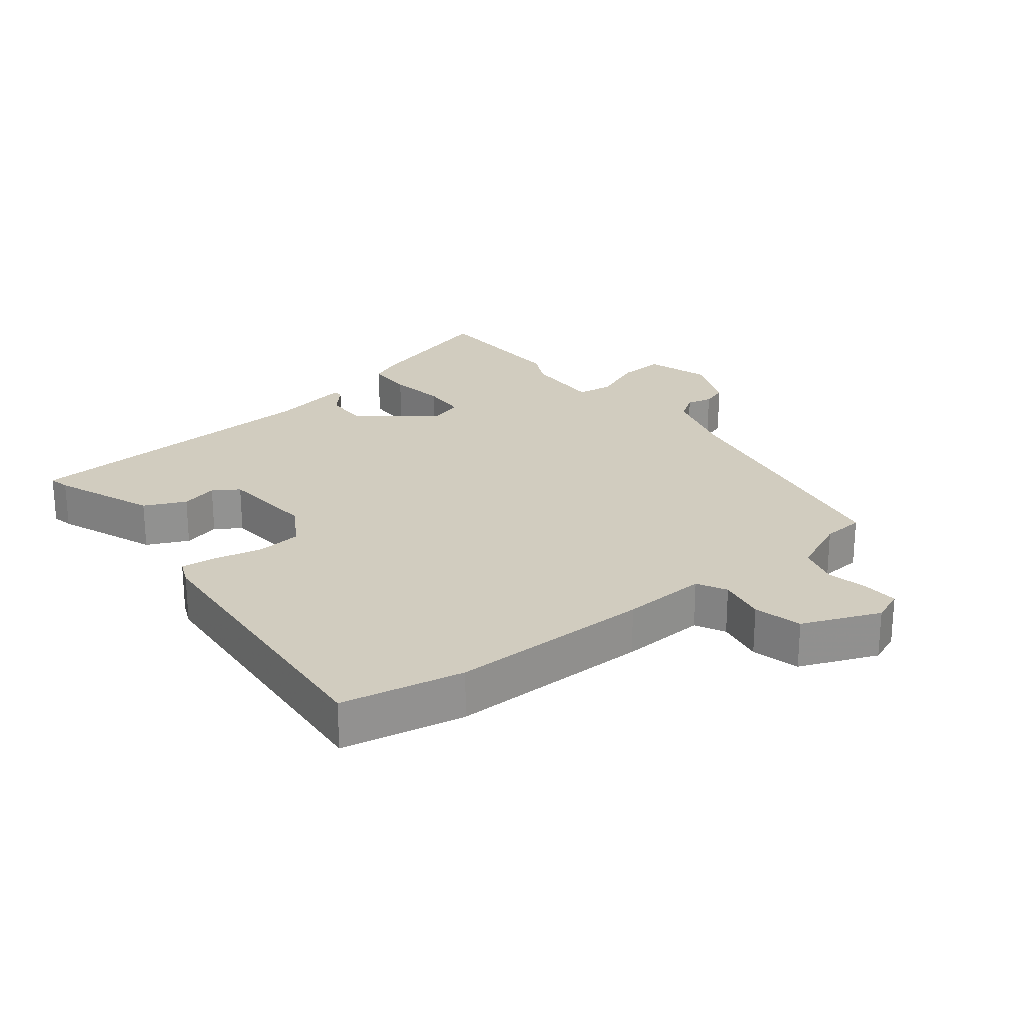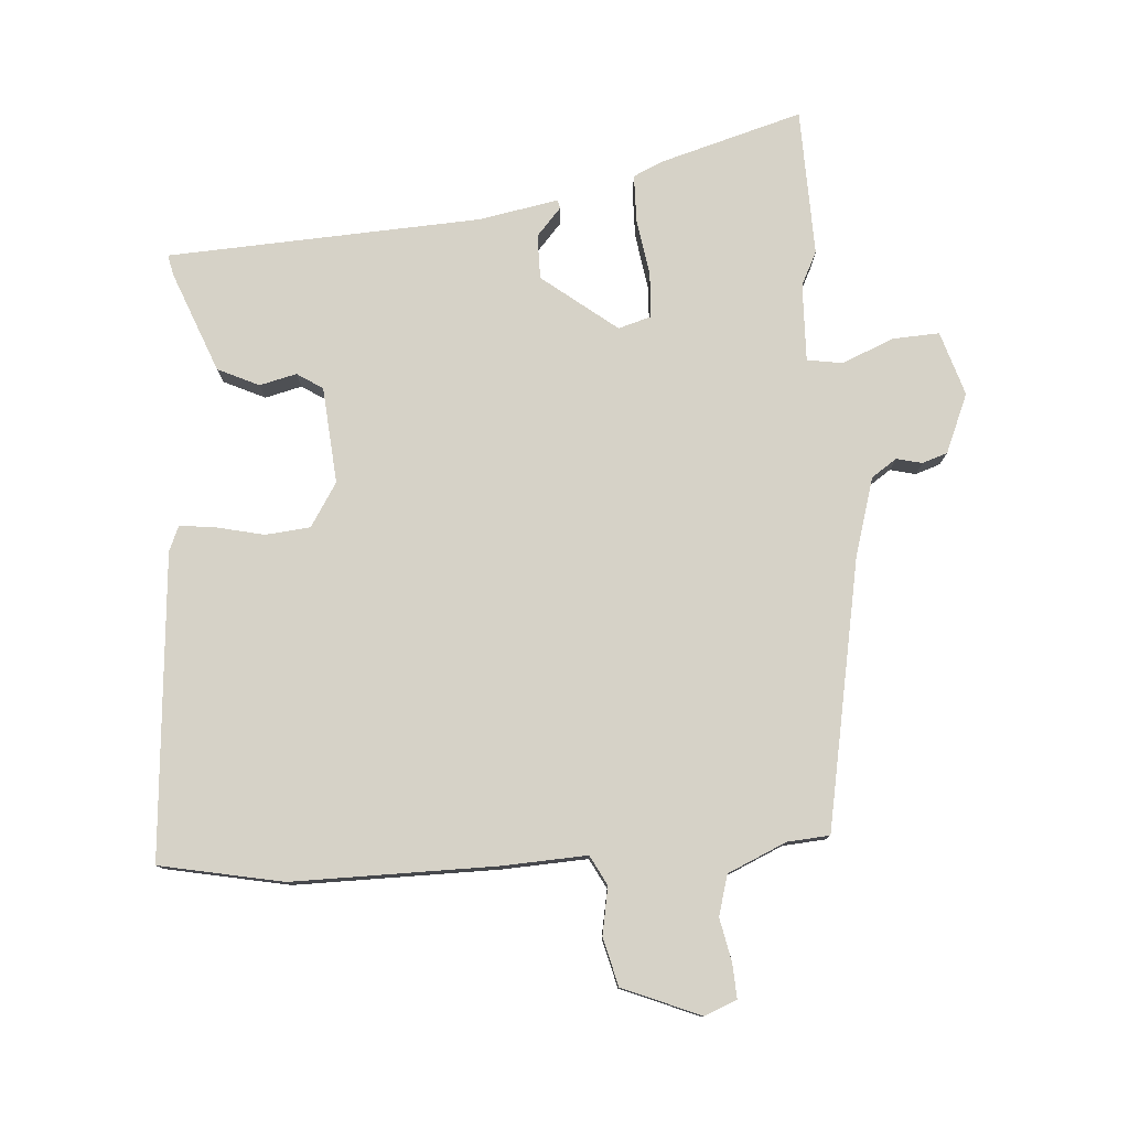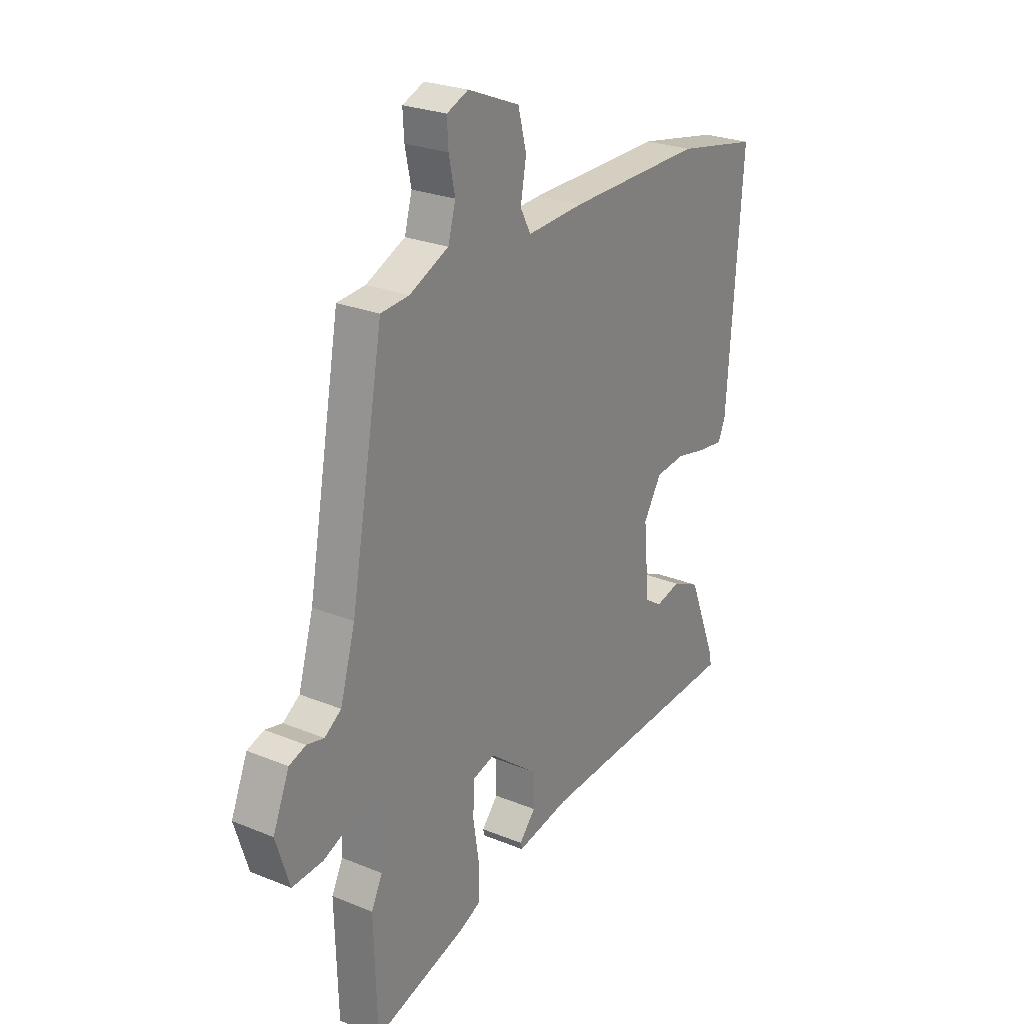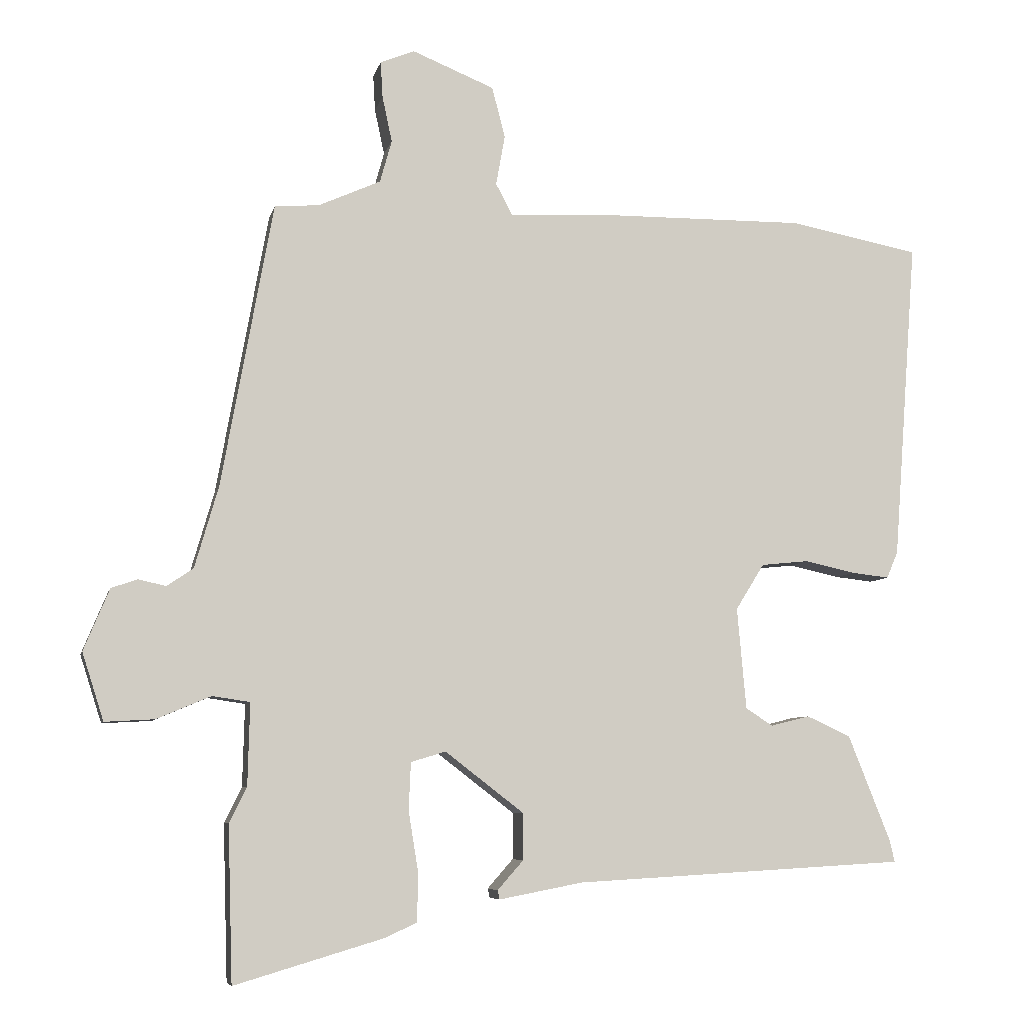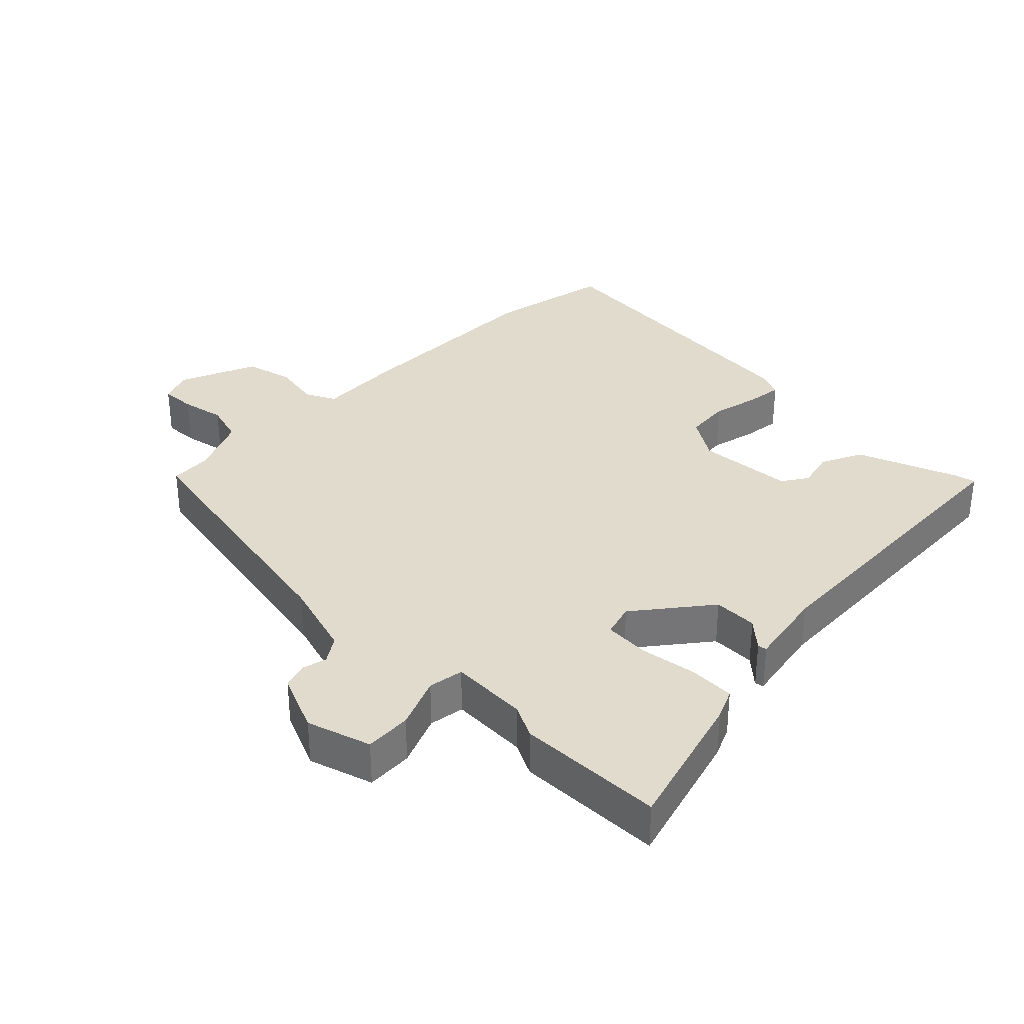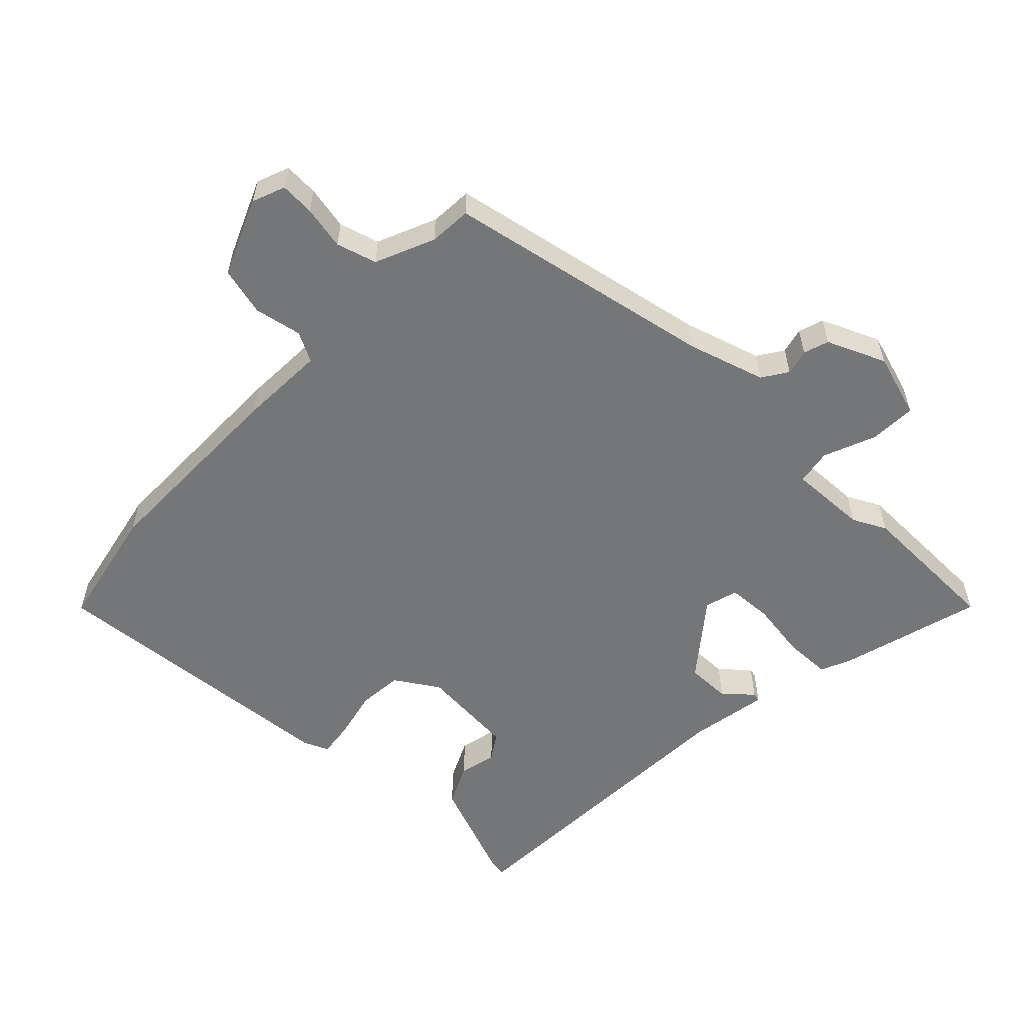
<metadata>
{"format":"obj","ext":"obj","renderer":"f3d","projection":"perspective","resolution":1024,"background":"white","views":[{"elev":24.2,"azim":-38.0,"up":"+Y"},{"elev":78.6,"azim":-3.7,"up":"+Y"},{"elev":25.5,"azim":123.4,"up":"+Z"},{"elev":-6.8,"azim":167.7,"up":"+Z"},{"elev":33.8,"azim":135.3,"up":"+Y"},{"elev":-56.8,"azim":46.8,"up":"+Y"}]}
</metadata>
<code>
v -0.478 0.07 -0.425
v -0.471 0.07 -0.394
v -0.41 0.07 -0.241
v -0.347 0.07 -0.212
v -0.291 0.07 -0.226
v -0.252 0.07 -0.201
v -0.239 0.07 -0.055
v -0.28 0.07 0.011
v -0.348 0.07 0.018
v -0.421 0.07 0.002
v -0.475 0.07 -0.004
v -0.491 0.07 0.034
v -0.525 0.07 0.495
v -0.338 0.07 0.531
v -0.03 0.07 0.528
v 0.1 0.07 0.521
v 0.124 0.07 0.566
v 0.111 0.07 0.638
v 0.13 0.07 0.711
v 0.248 0.07 0.759
v 0.297 0.07 0.739
v 0.294 0.07 0.687
v 0.28 0.07 0.621
v 0.297 0.07 0.56
v 0.386 0.07 0.52
v 0.45 0.07 0.515
v 0.524 0.07 0.106
v 0.558 0.07 -0.011
v 0.596 0.07 -0.037
v 0.635 0.07 -0.028
v 0.673 0.07 -0.041
v 0.71 0.07 -0.13
v 0.679 0.07 -0.227
v 0.608 0.07 -0.223
v 0.53 0.07 -0.19
v 0.476 0.07 -0.198
v 0.479 0.07 -0.316
v 0.504 0.07 -0.367
v 0.497 0.07 -0.59
v 0.283 0.07 -0.527
v 0.237 0.07 -0.506
v 0.236 0.07 -0.435
v 0.25 0.07 -0.349
v 0.247 0.07 -0.281
v 0.197 0.07 -0.266
v 0.084 0.07 -0.353
v 0.084 0.07 -0.42
v 0.121 0.07 -0.462
v 0.118 0.07 -0.475
v -0.002 0.07 -0.452
v -0.478 0 -0.425
v -0.471 0 -0.394
v -0.41 0 -0.241
v -0.347 0 -0.212
v -0.291 0 -0.226
v -0.252 0 -0.201
v -0.239 0 -0.055
v -0.28 0 0.011
v -0.348 0 0.018
v -0.421 0 0.002
v -0.475 0 -0.004
v -0.491 0 0.034
v -0.525 0 0.495
v -0.338 0 0.531
v -0.03 0 0.528
v 0.1 0 0.521
v 0.124 0 0.566
v 0.111 0 0.638
v 0.13 0 0.711
v 0.248 0 0.759
v 0.297 0 0.739
v 0.294 0 0.687
v 0.28 0 0.621
v 0.297 0 0.56
v 0.386 0 0.52
v 0.45 0 0.515
v 0.524 0 0.106
v 0.558 0 -0.011
v 0.596 0 -0.037
v 0.635 0 -0.028
v 0.673 0 -0.041
v 0.71 0 -0.13
v 0.679 0 -0.227
v 0.608 0 -0.223
v 0.53 0 -0.19
v 0.476 0 -0.198
v 0.479 0 -0.316
v 0.504 0 -0.367
v 0.497 0 -0.59
v 0.283 0 -0.527
v 0.237 0 -0.506
v 0.236 0 -0.435
v 0.25 0 -0.349
v 0.247 0 -0.281
v 0.197 0 -0.266
v 0.084 0 -0.353
v 0.084 0 -0.42
v 0.121 0 -0.462
v 0.118 0 -0.475
v -0.002 0 -0.452
f 47 48 49 50
f 46 47 50 1
f 45 46 1 2
f 40 41 42 43
f 40 43 44
f 37 38 39 40
f 36 37 40 44
f 32 33 34 35
f 32 35 36
f 29 30 31 32
f 28 29 32 36
f 27 28 36 44
f 25 26 27 44
f 20 21 22 23
f 18 19 20 23
f 17 18 23 24
f 16 17 24 25
f 14 15 16
f 13 14 16
f 9 10 11 12
f 8 9 12 13
f 7 8 13 16
f 2 3 4 5
f 45 2 5 6
f 16 25 44 45
f 6 7 16 45
f 100 99 98 97
f 51 100 97 96
f 52 51 96 95
f 93 92 91 90
f 94 93 90
f 90 89 88 87
f 94 90 87 86
f 85 84 83 82
f 86 85 82
f 82 81 80 79
f 86 82 79 78
f 94 86 78 77
f 94 77 76 75
f 73 72 71 70
f 73 70 69 68
f 74 73 68 67
f 75 74 67 66
f 66 65 64
f 66 64 63
f 62 61 60 59
f 63 62 59 58
f 66 63 58 57
f 55 54 53 52
f 56 55 52 95
f 95 94 75 66
f 95 66 57 56
f 1 51 52 2
f 2 52 53 3
f 3 53 54 4
f 4 54 55 5
f 5 55 56 6
f 6 56 57 7
f 7 57 58 8
f 8 58 59 9
f 9 59 60 10
f 10 60 61 11
f 11 61 62 12
f 12 62 63 13
f 13 63 64 14
f 14 64 65 15
f 15 65 66 16
f 16 66 67 17
f 17 67 68 18
f 18 68 69 19
f 19 69 70 20
f 20 70 71 21
f 21 71 72 22
f 22 72 73 23
f 23 73 74 24
f 24 74 75 25
f 25 75 76 26
f 26 76 77 27
f 27 77 78 28
f 28 78 79 29
f 29 79 80 30
f 30 80 81 31
f 31 81 82 32
f 32 82 83 33
f 33 83 84 34
f 34 84 85 35
f 35 85 86 36
f 36 86 87 37
f 37 87 88 38
f 38 88 89 39
f 39 89 90 40
f 40 90 91 41
f 41 91 92 42
f 42 92 93 43
f 43 93 94 44
f 44 94 95 45
f 45 95 96 46
f 46 96 97 47
f 47 97 98 48
f 48 98 99 49
f 49 99 100 50
f 50 100 51 1

</code>
